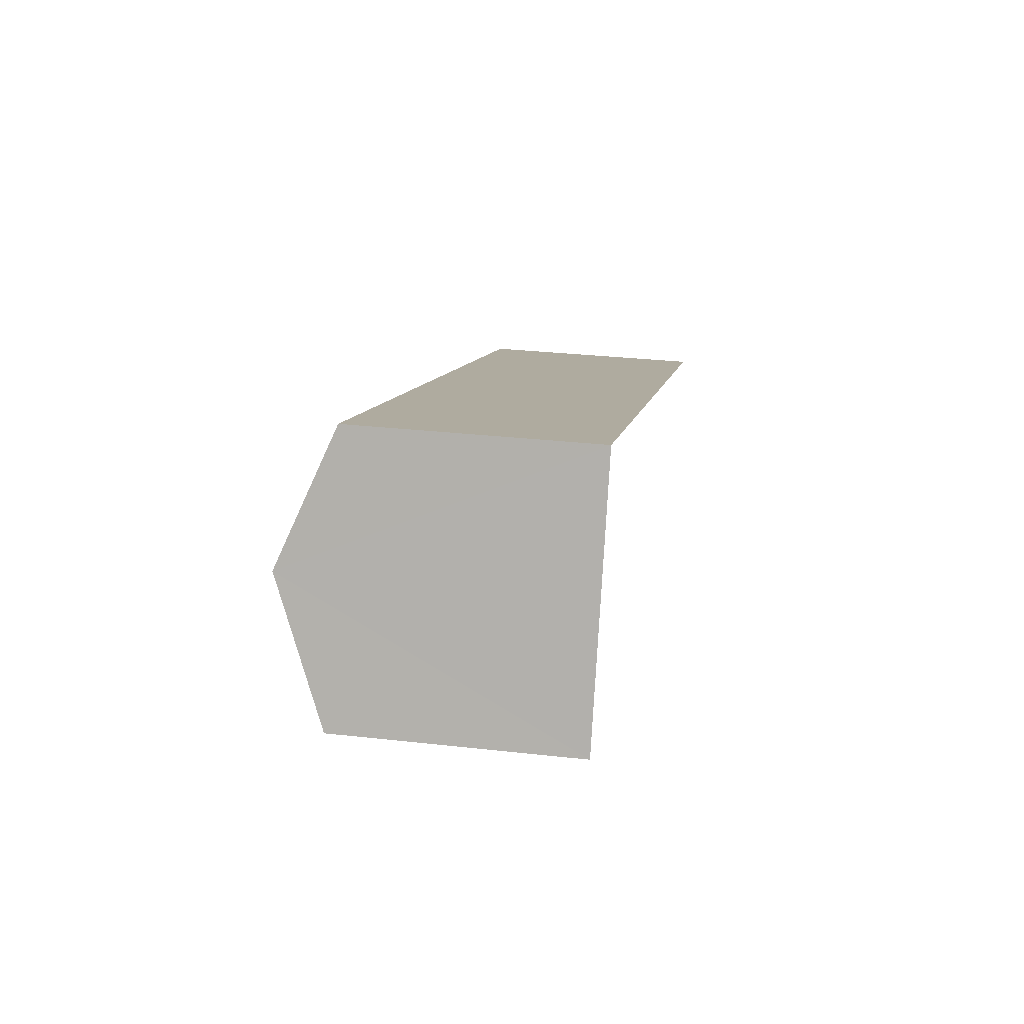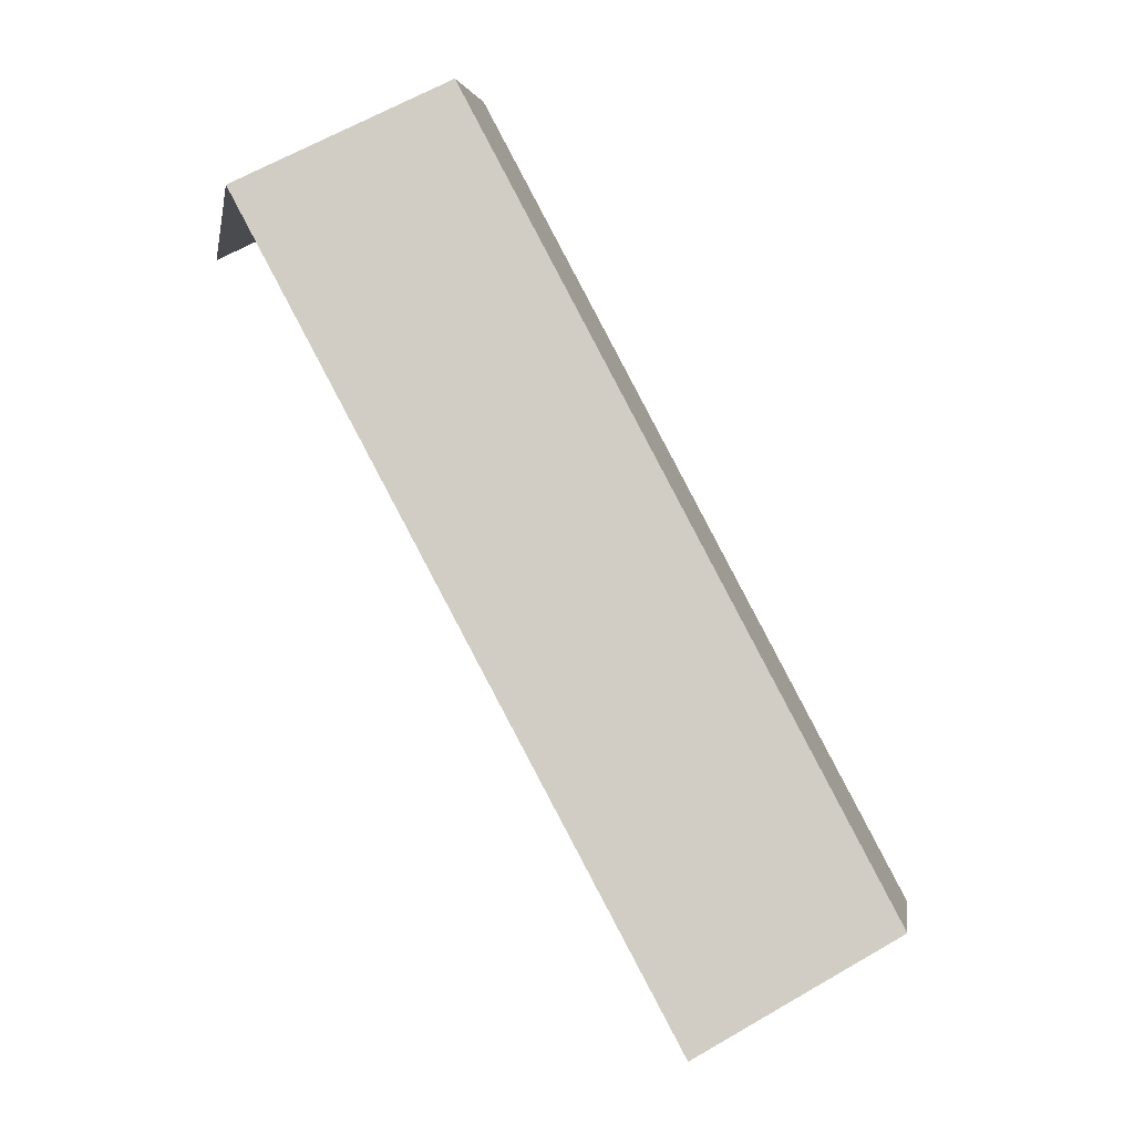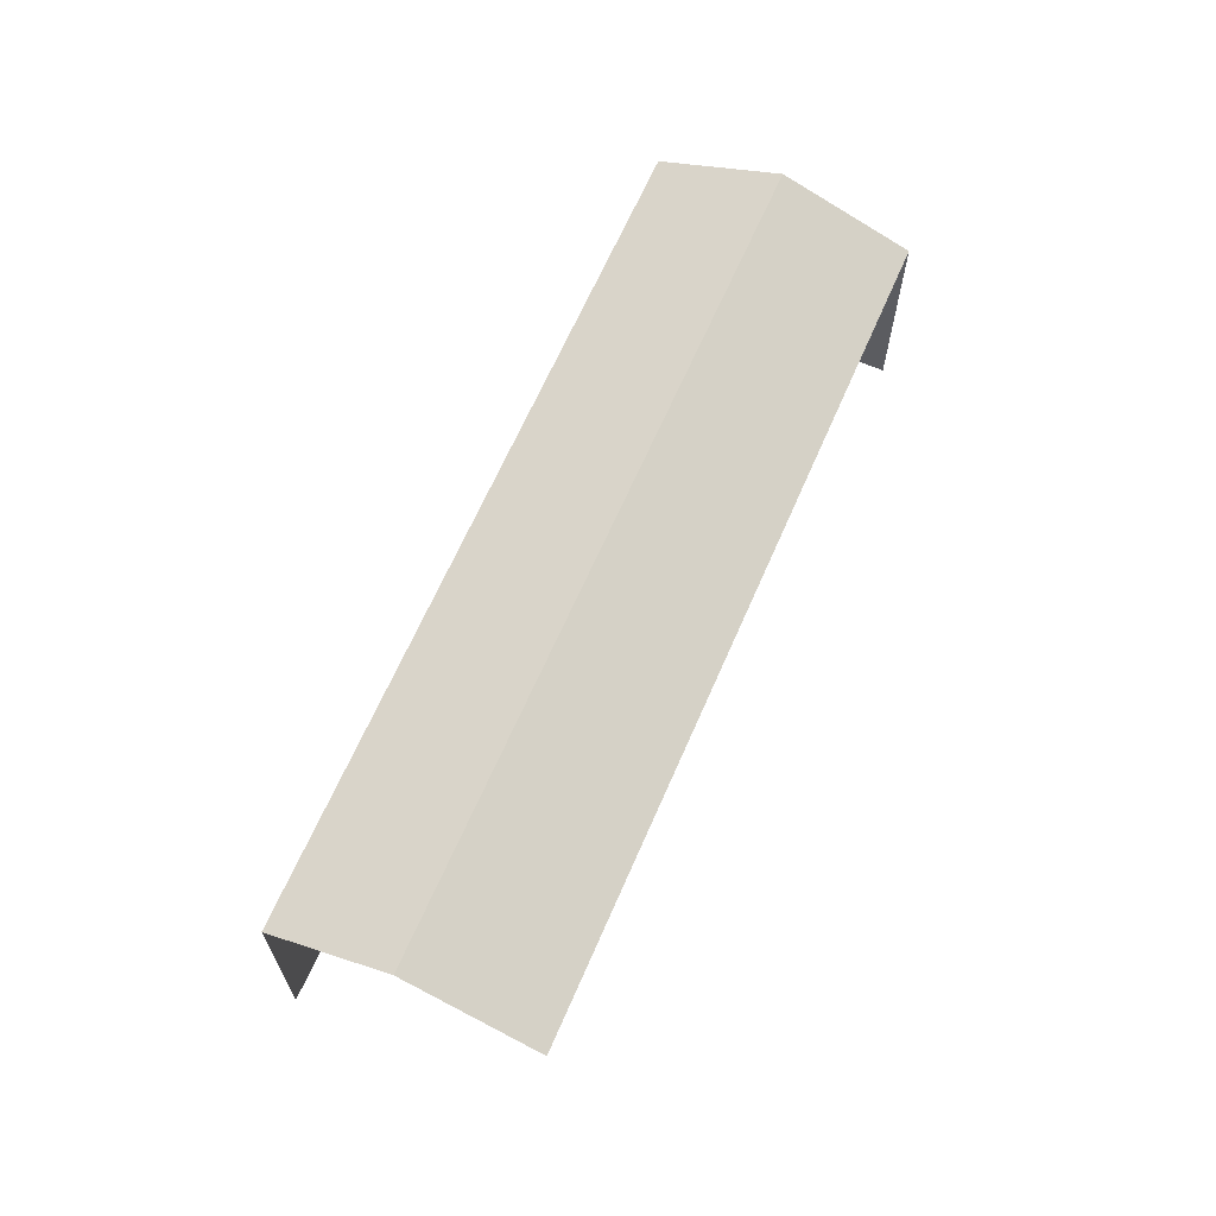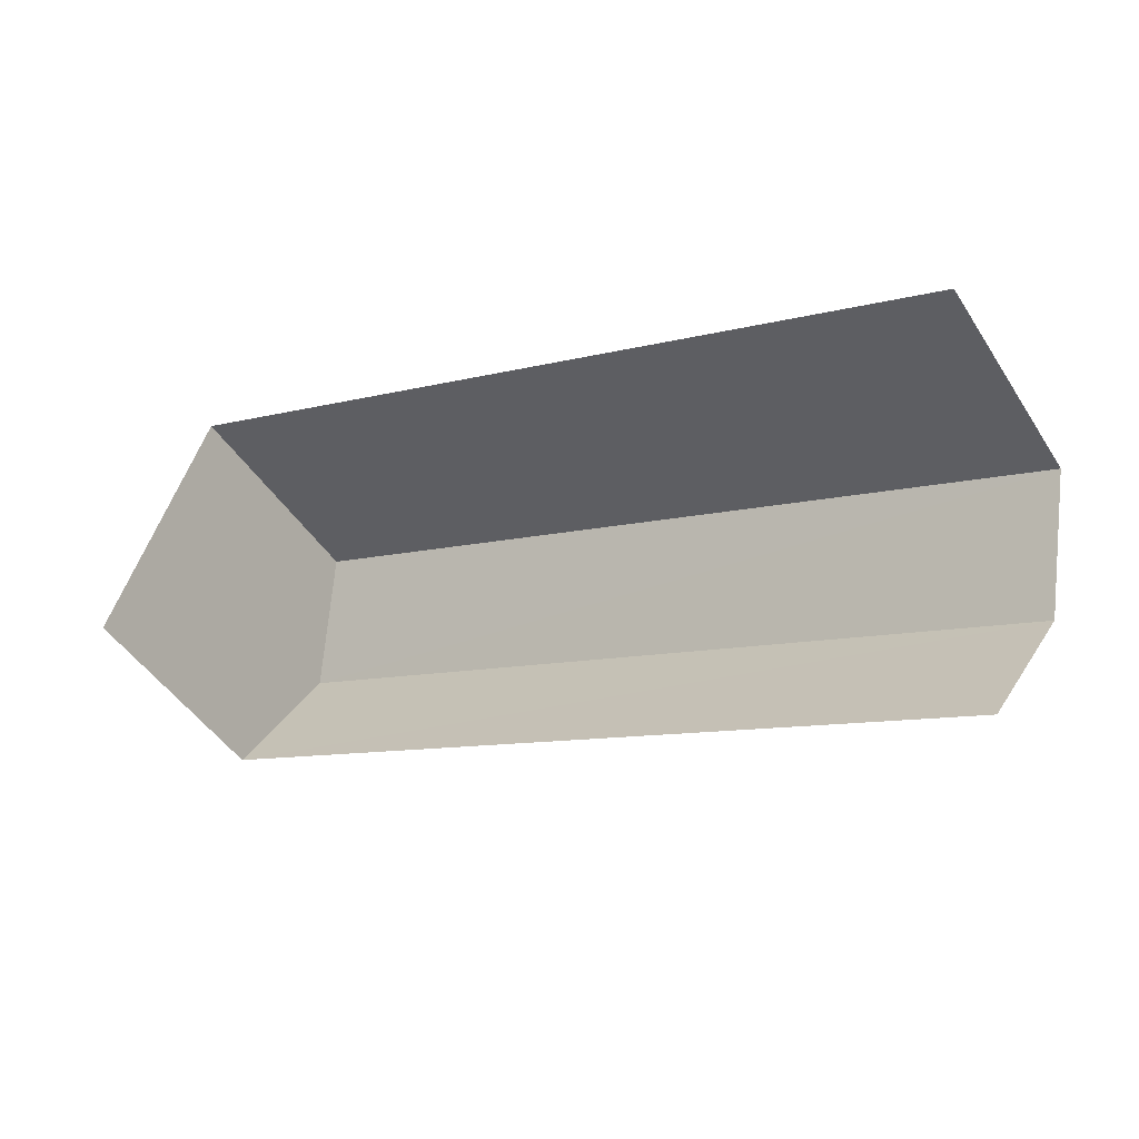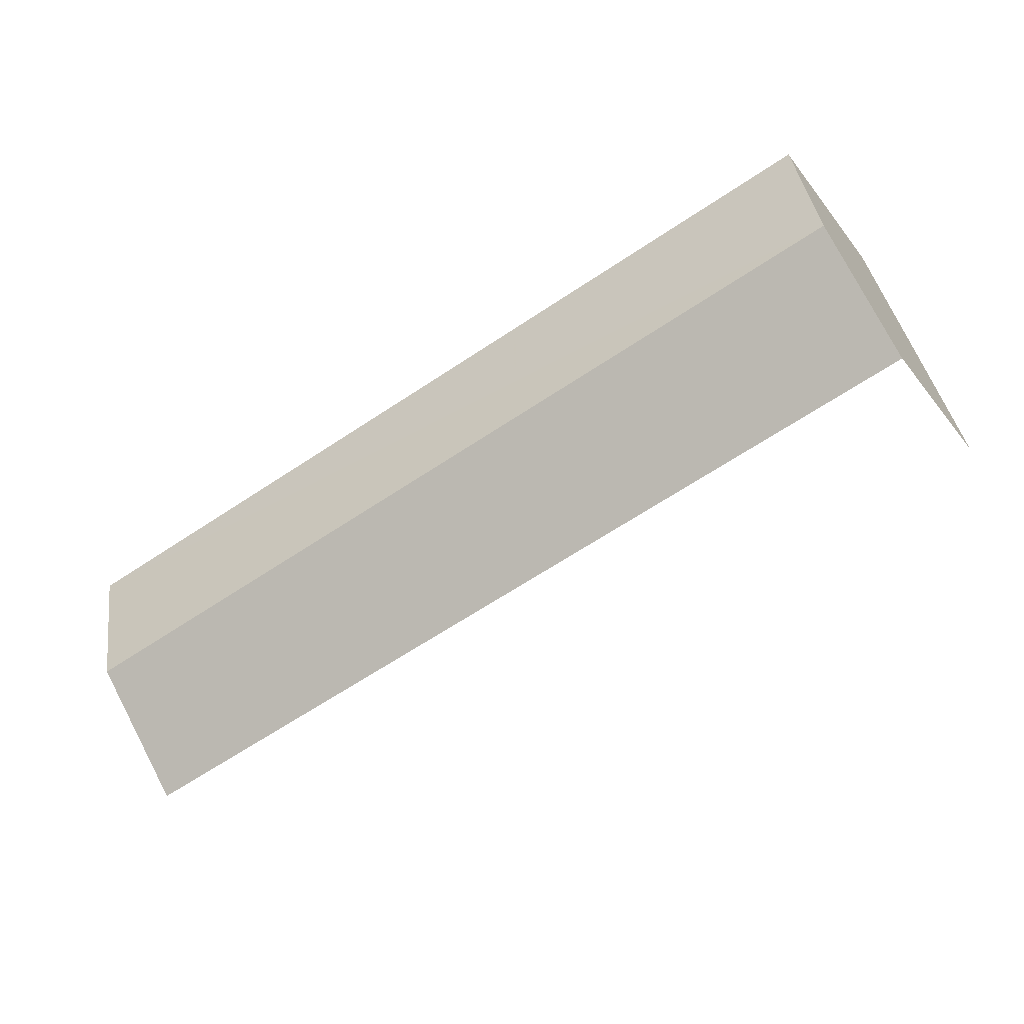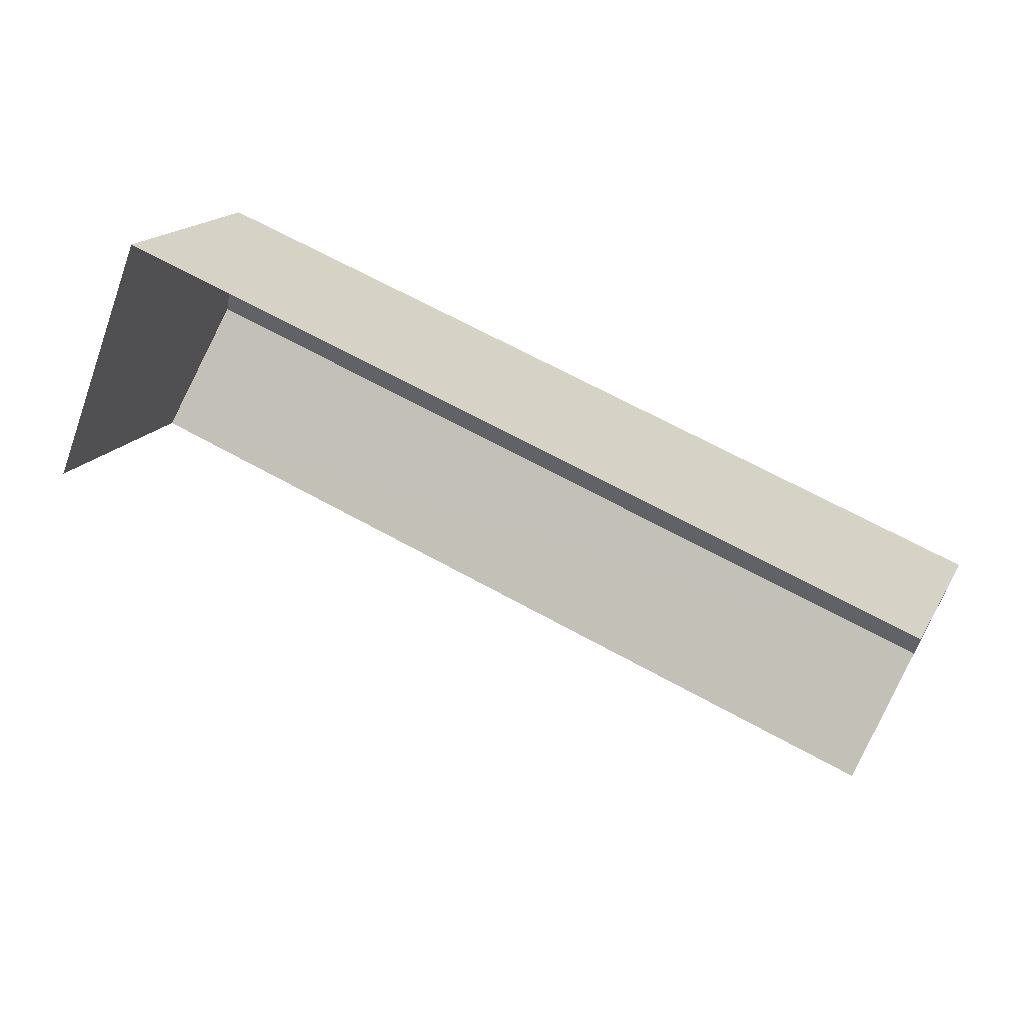
<metadata>
{"format":"obj","ext":"obj","renderer":"f3d","projection":"perspective","resolution":1024,"background":"white","views":[{"elev":30.4,"azim":99.3,"up":"+Y"},{"elev":64.5,"azim":-120.1,"up":"+Y"},{"elev":65.5,"azim":-45.1,"up":"+Z"},{"elev":-46.2,"azim":-149.1,"up":"+Y"},{"elev":-22.7,"azim":27.5,"up":"+Y"},{"elev":17.0,"azim":-159.5,"up":"+Y"}]}
</metadata>
<code>
v -2.247e+05 -1.284e+05 13.2
v -2.247e+05 -1.284e+05 13.2
v -2.247e+05 -1.284e+05 13.2
v -2.247e+05 -1.284e+05 13.2
v -2.247e+05 -1.284e+05 21.95
v -2.247e+05 -1.284e+05 20.35
v -2.247e+05 -1.284e+05 21.95
v -2.247e+05 -1.284e+05 20.35
v -2.247e+05 -1.284e+05 20.35
v -2.247e+05 -1.284e+05 20.35
f 1 2 3
f 1 4 2
f 6 2 7
f 2 4 7
f 4 10 7
f 9 4 1
f 9 10 4
f 5 6 7
f 5 8 6
f 7 9 5
f 7 10 9
f 8 3 2
f 6 8 2
f 9 1 5
f 1 3 5
f 3 8 5

</code>
